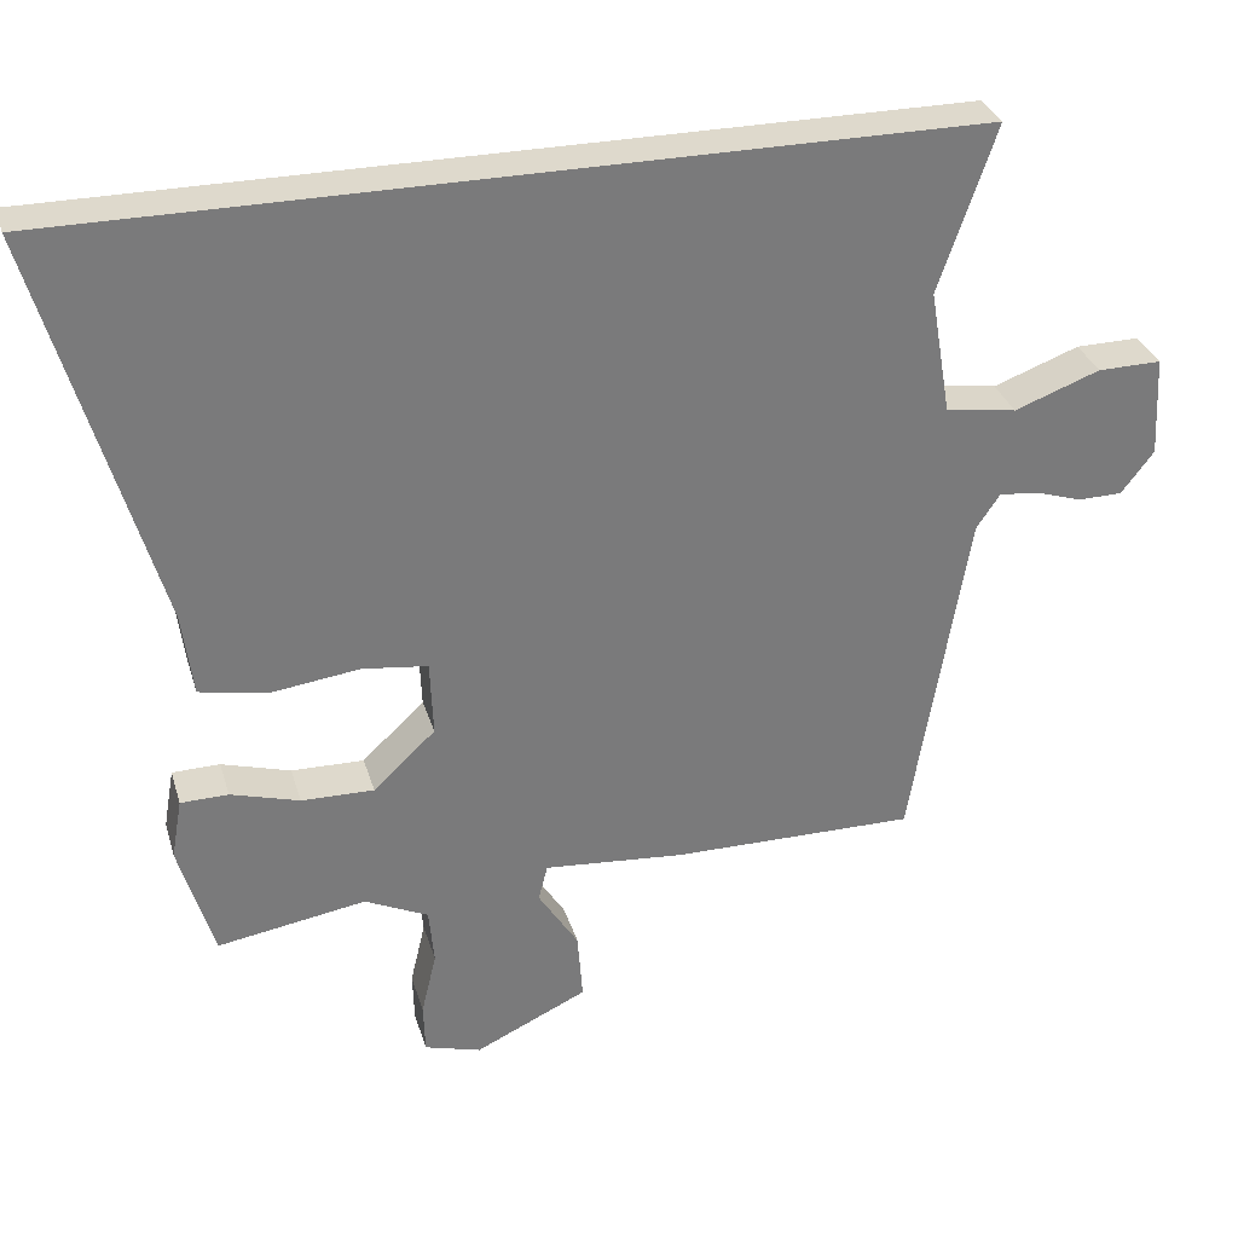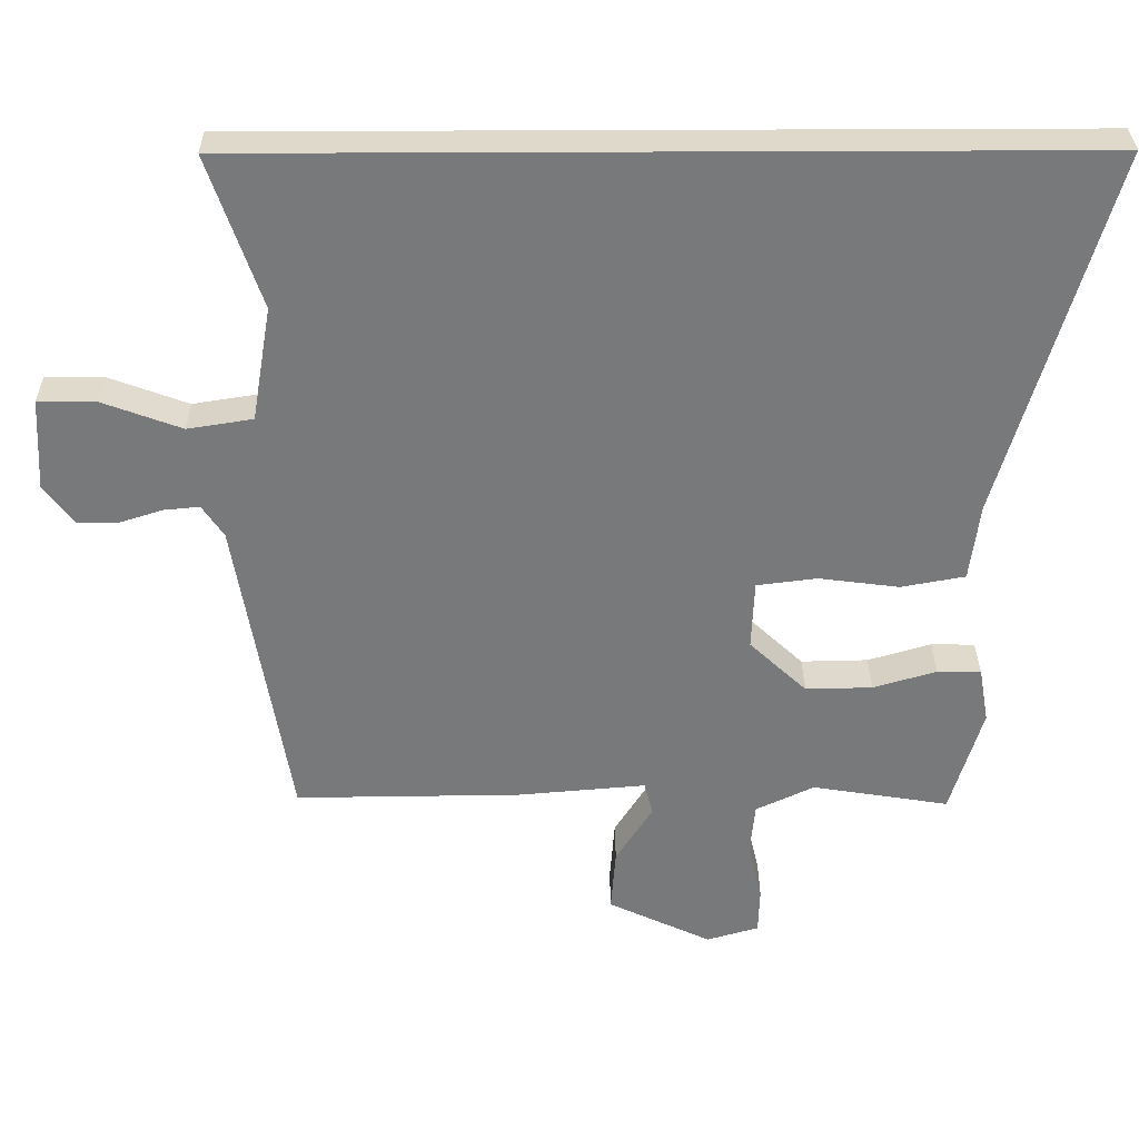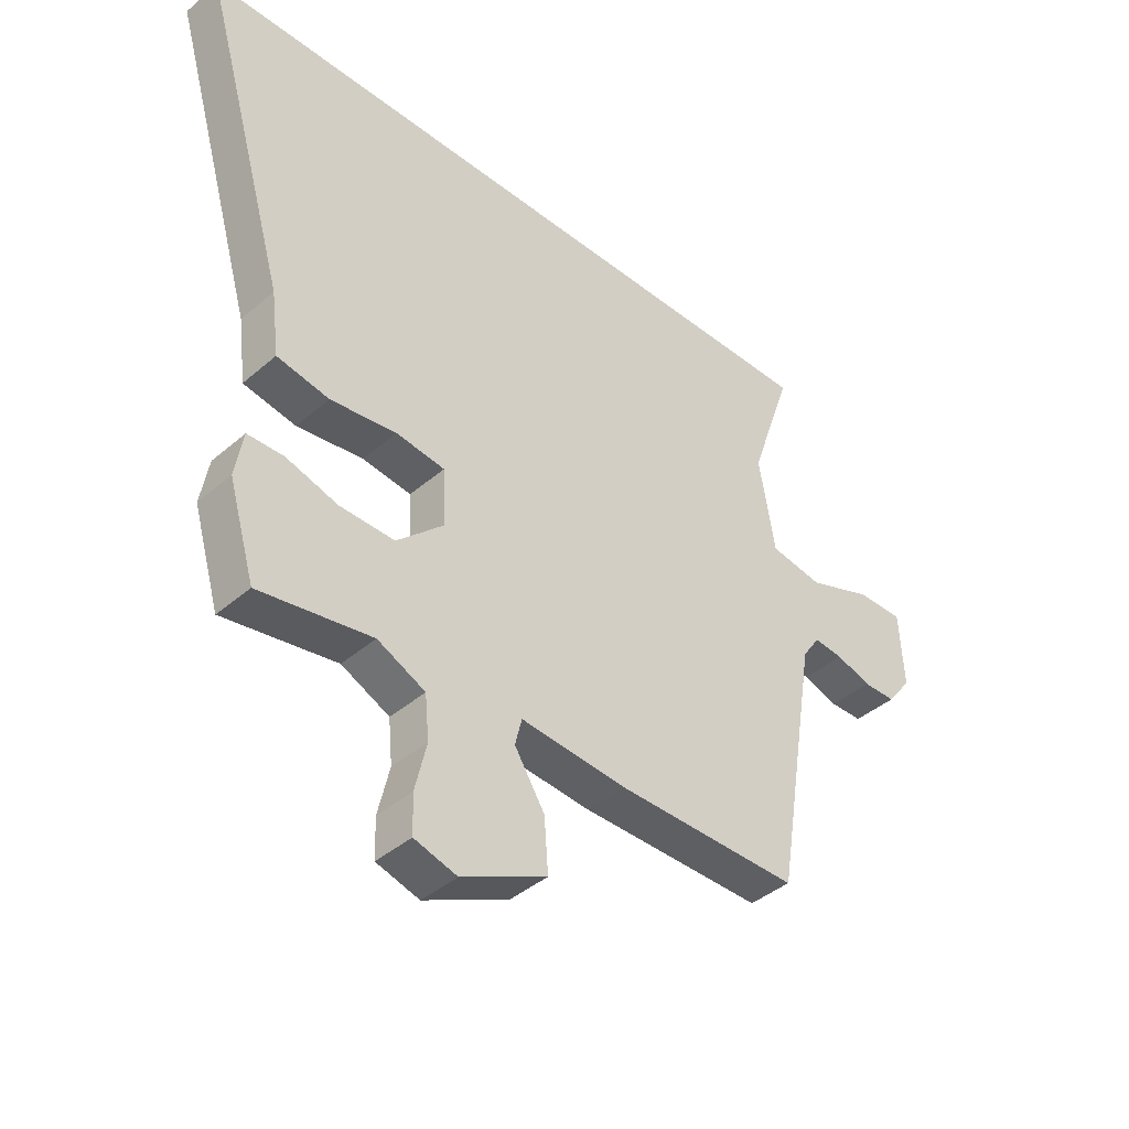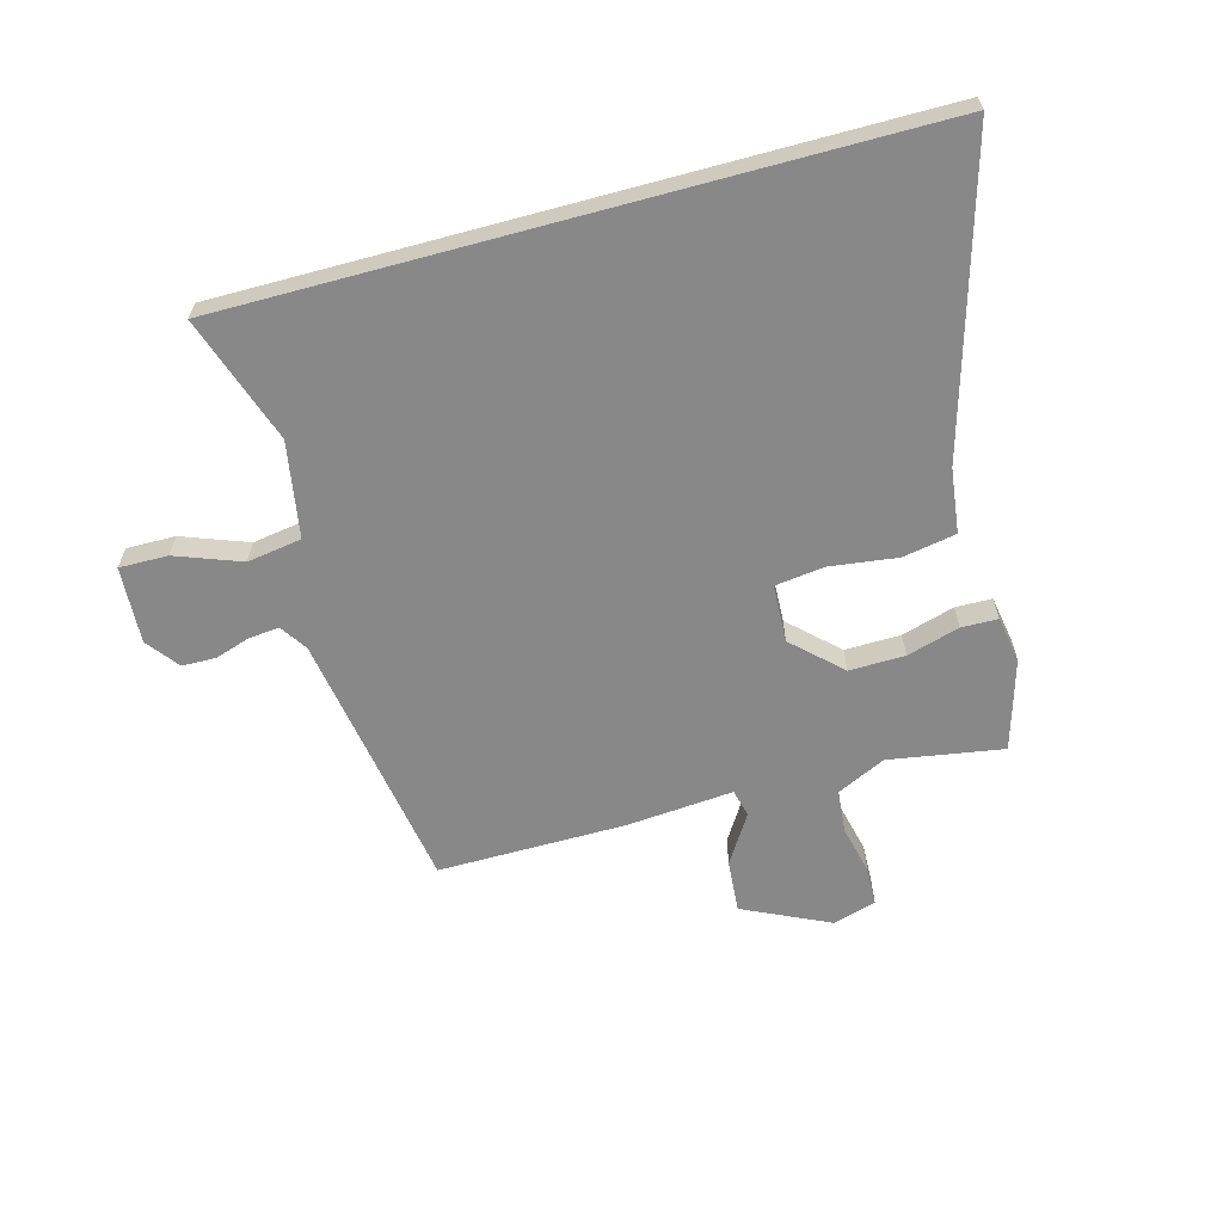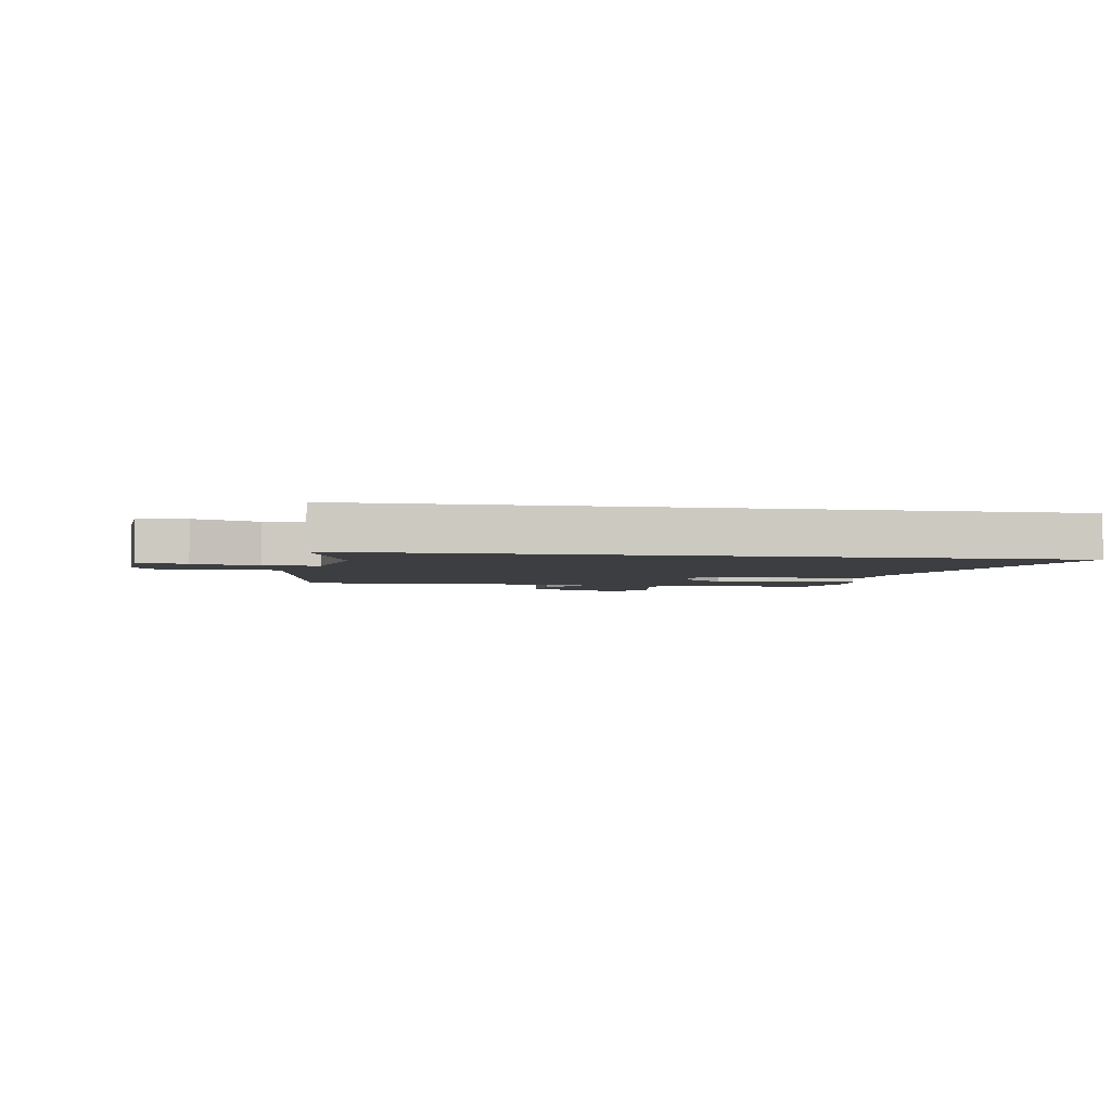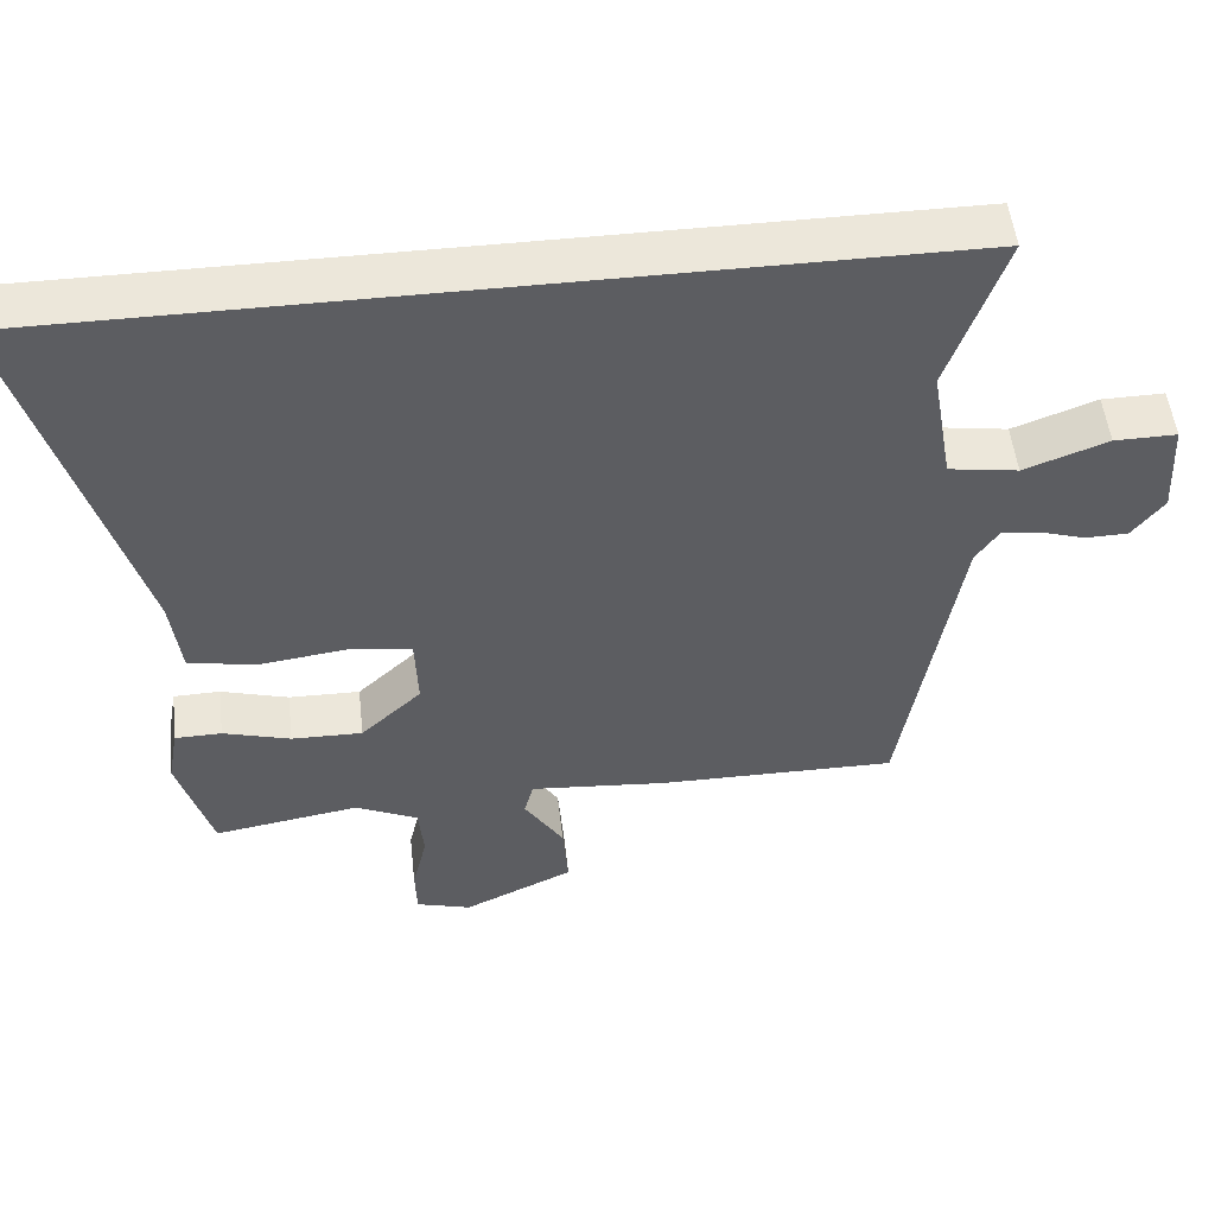
<metadata>
{"format":"obj","ext":"obj","renderer":"f3d","projection":"perspective","resolution":1024,"background":"white","views":[{"elev":31.9,"azim":164.3,"up":"+Z"},{"elev":32.3,"azim":-0.5,"up":"+Z"},{"elev":-40.8,"azim":136.3,"up":"+Z"},{"elev":-62.8,"azim":15.2,"up":"+Y"},{"elev":-3.2,"azim":-10.0,"up":"+Y"},{"elev":51.9,"azim":173.5,"up":"+Z"}]}
</metadata>
<code>
v 0.654 0.07 0.5
v 0.501 0.07 -0.029
v 0.487 0.07 -0.14
v 0.395 0.07 -0.157
v 0.279 0.07 -0.142
v 0.193 0.07 -0.153
v 0.189 0.07 -0.253
v 0.271 0.07 -0.33
v 0.367 0.07 -0.328
v 0.458 0.07 -0.301
v 0.521 0.07 -0.302
v 0.535 0.07 -0.382
v 0.521 0.07 -0.43
v 0.489 0.07 -0.538
v 0.292 0.07 -0.506
v 0.208 0.07 -0.546
v 0.201 0.07 -0.621
v 0.221 0.07 -0.706
v 0.219 0.07 -0.773
v 0.144 0.07 -0.795
v -0.005 0.07 -0.725
v 0.002 0.07 -0.633
v 0.055 0.07 -0.549
v 0.043 0.07 -0.501
v -0.143 0.07 -0.517
v -0.467 0.07 -0.52
v -0.542 0.07 -0.067
v -0.573 0.07 -0.021
v -0.625 0.07 -0.026
v -0.687 0.07 -0.046
v -0.745 0.07 -0.045
v -0.788 0.07 0.011
v -0.781 0.07 0.144
v -0.697 0.07 0.143
v -0.584 0.07 0.101
v -0.49 0.07 0.116
v -0.462 0.07 0.281
v -0.537 0.07 0.5
v 0.654 0 0.5
v 0.501 0 -0.029
v 0.487 0 -0.14
v 0.395 0 -0.157
v 0.279 0 -0.142
v 0.193 0 -0.153
v 0.189 0 -0.253
v 0.271 0 -0.33
v 0.367 0 -0.328
v 0.458 0 -0.301
v 0.521 0 -0.302
v 0.535 0 -0.382
v 0.521 0 -0.43
v 0.489 0 -0.538
v 0.292 0 -0.506
v 0.208 0 -0.546
v 0.201 0 -0.621
v 0.221 0 -0.706
v 0.219 0 -0.773
v 0.144 0 -0.795
v -0.005 0 -0.725
v 0.002 0 -0.633
v 0.055 0 -0.549
v 0.043 0 -0.501
v -0.143 0 -0.517
v -0.467 0 -0.52
v -0.542 0 -0.067
v -0.573 0 -0.021
v -0.625 0 -0.026
v -0.687 0 -0.046
v -0.745 0 -0.045
v -0.788 0 0.011
v -0.781 0 0.144
v -0.697 0 0.143
v -0.584 0 0.101
v -0.49 0 0.116
v -0.462 0 0.281
v -0.537 0 0.5
f 37 38 1 2
f 3 4 5
f 2 3 5
f 37 2 5
f 36 37 5
f 35 36 5 6
f 33 34 35
f 32 33 35
f 31 32 35
f 30 31 35
f 29 30 35
f 28 29 35
f 35 6 7
f 28 35 7
f 27 28 7
f 27 7 8
f 26 27 8
f 25 26 8
f 24 25 8
f 23 24 8 9
f 21 22 23
f 20 21 23
f 19 20 23
f 18 19 23
f 17 18 23
f 16 17 23
f 10 11 12
f 9 10 12
f 23 9 12
f 16 23 12
f 15 16 12
f 12 13 14 15
f 40 39 76 75
f 43 42 41
f 43 41 40
f 43 40 75
f 43 75 74
f 44 43 74 73
f 73 72 71
f 73 71 70
f 73 70 69
f 73 69 68
f 73 68 67
f 73 67 66
f 45 44 73
f 45 73 66
f 45 66 65
f 46 45 65
f 46 65 64
f 46 64 63
f 46 63 62
f 47 46 62 61
f 61 60 59
f 61 59 58
f 61 58 57
f 61 57 56
f 61 56 55
f 61 55 54
f 50 49 48
f 50 48 47
f 50 47 61
f 50 61 54
f 50 54 53
f 53 52 51 50
f 1 39 40 2
f 2 40 41 3
f 3 41 42 4
f 4 42 43 5
f 5 43 44 6
f 6 44 45 7
f 7 45 46 8
f 8 46 47 9
f 9 47 48 10
f 10 48 49 11
f 11 49 50 12
f 12 50 51 13
f 13 51 52 14
f 14 52 53 15
f 15 53 54 16
f 16 54 55 17
f 17 55 56 18
f 18 56 57 19
f 19 57 58 20
f 20 58 59 21
f 21 59 60 22
f 22 60 61 23
f 23 61 62 24
f 24 62 63 25
f 25 63 64 26
f 26 64 65 27
f 27 65 66 28
f 28 66 67 29
f 29 67 68 30
f 30 68 69 31
f 31 69 70 32
f 32 70 71 33
f 33 71 72 34
f 34 72 73 35
f 35 73 74 36
f 36 74 75 37
f 37 75 76 38
f 38 76 39 1

</code>
